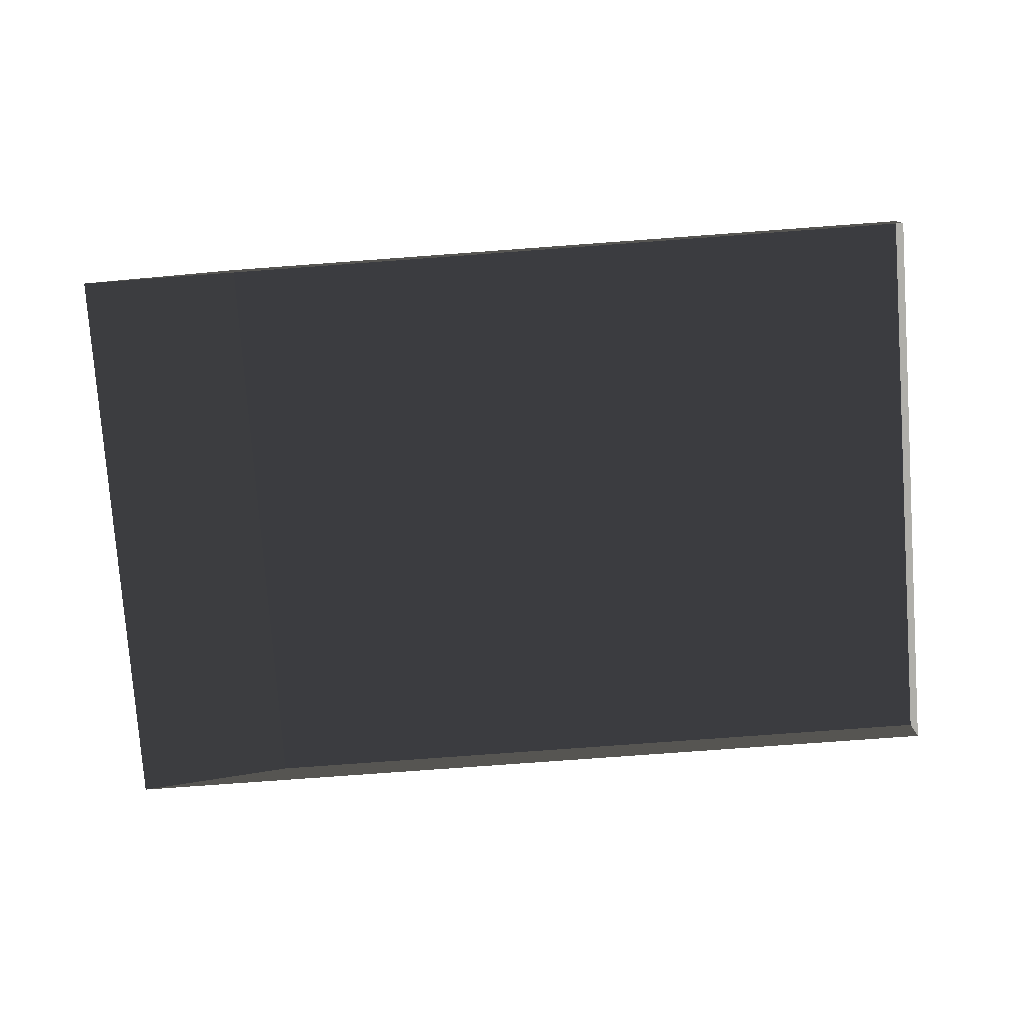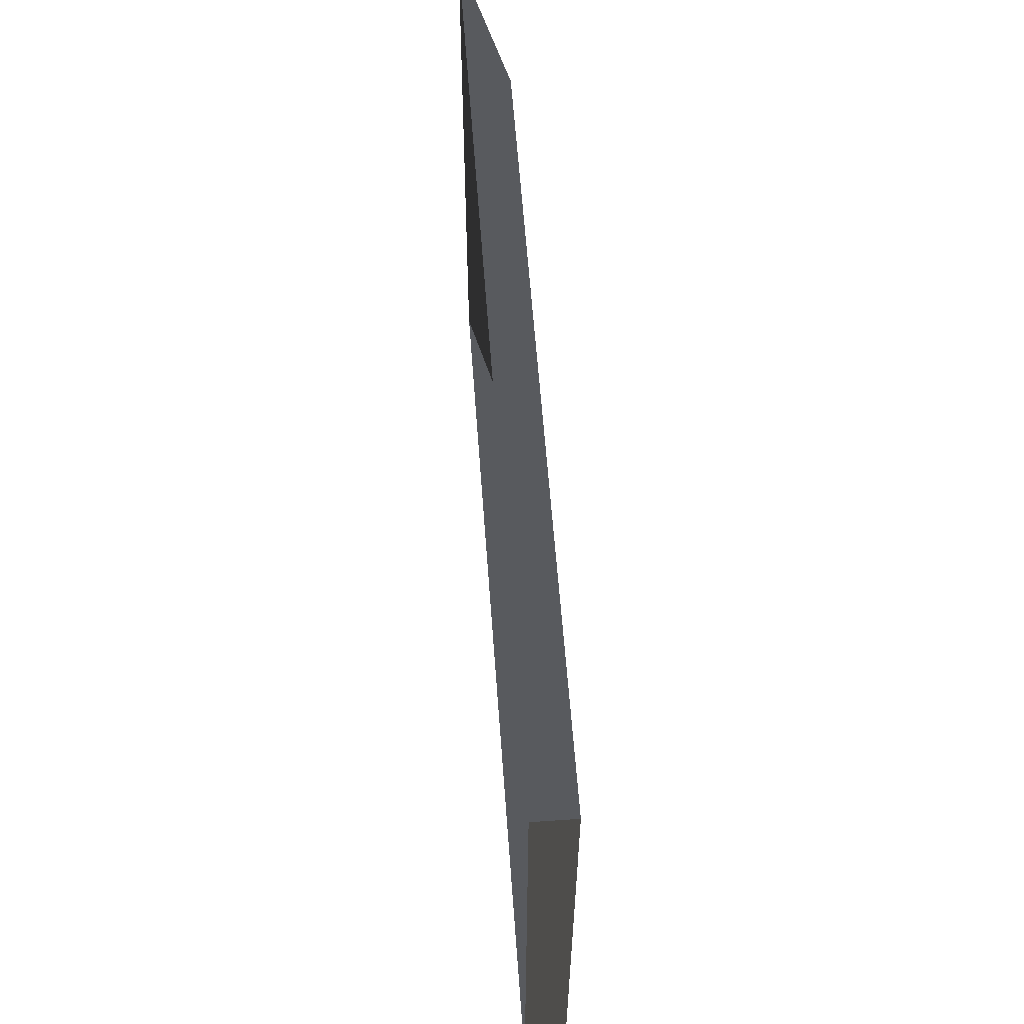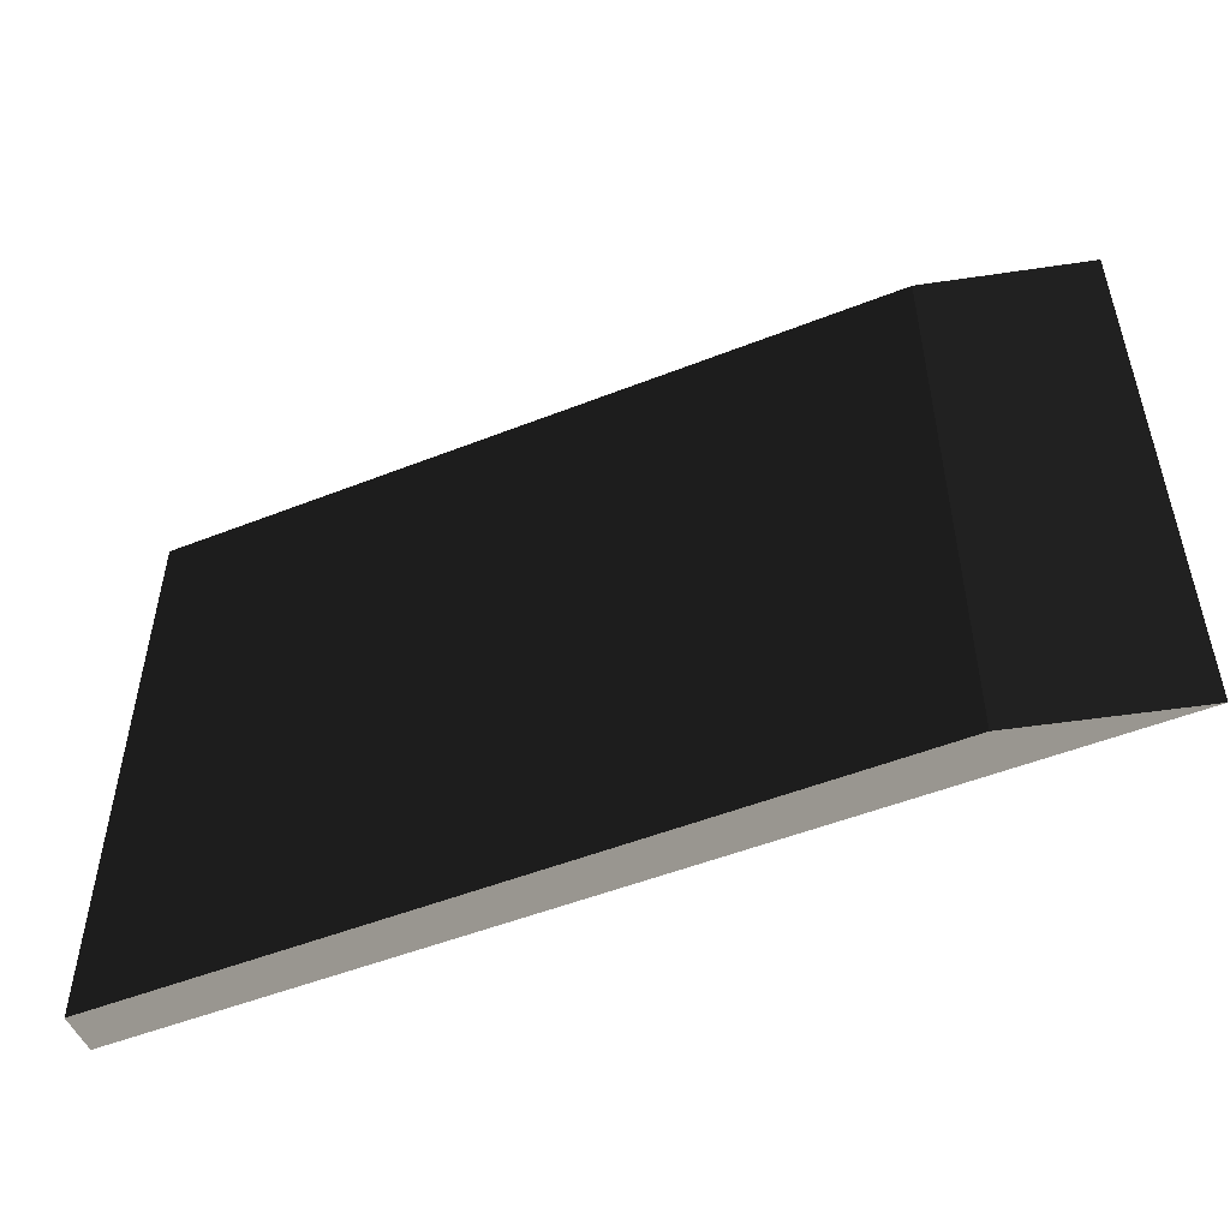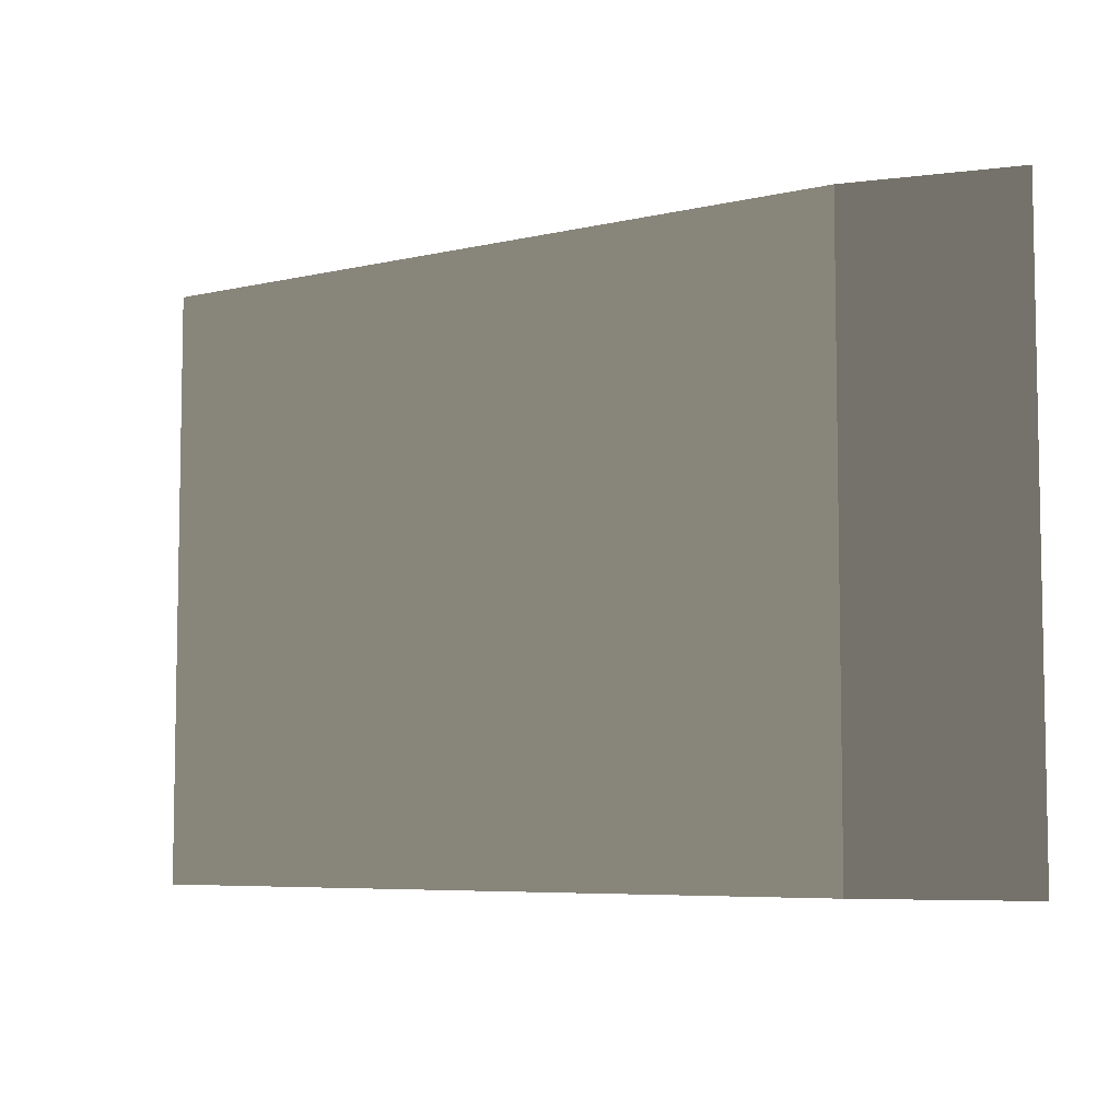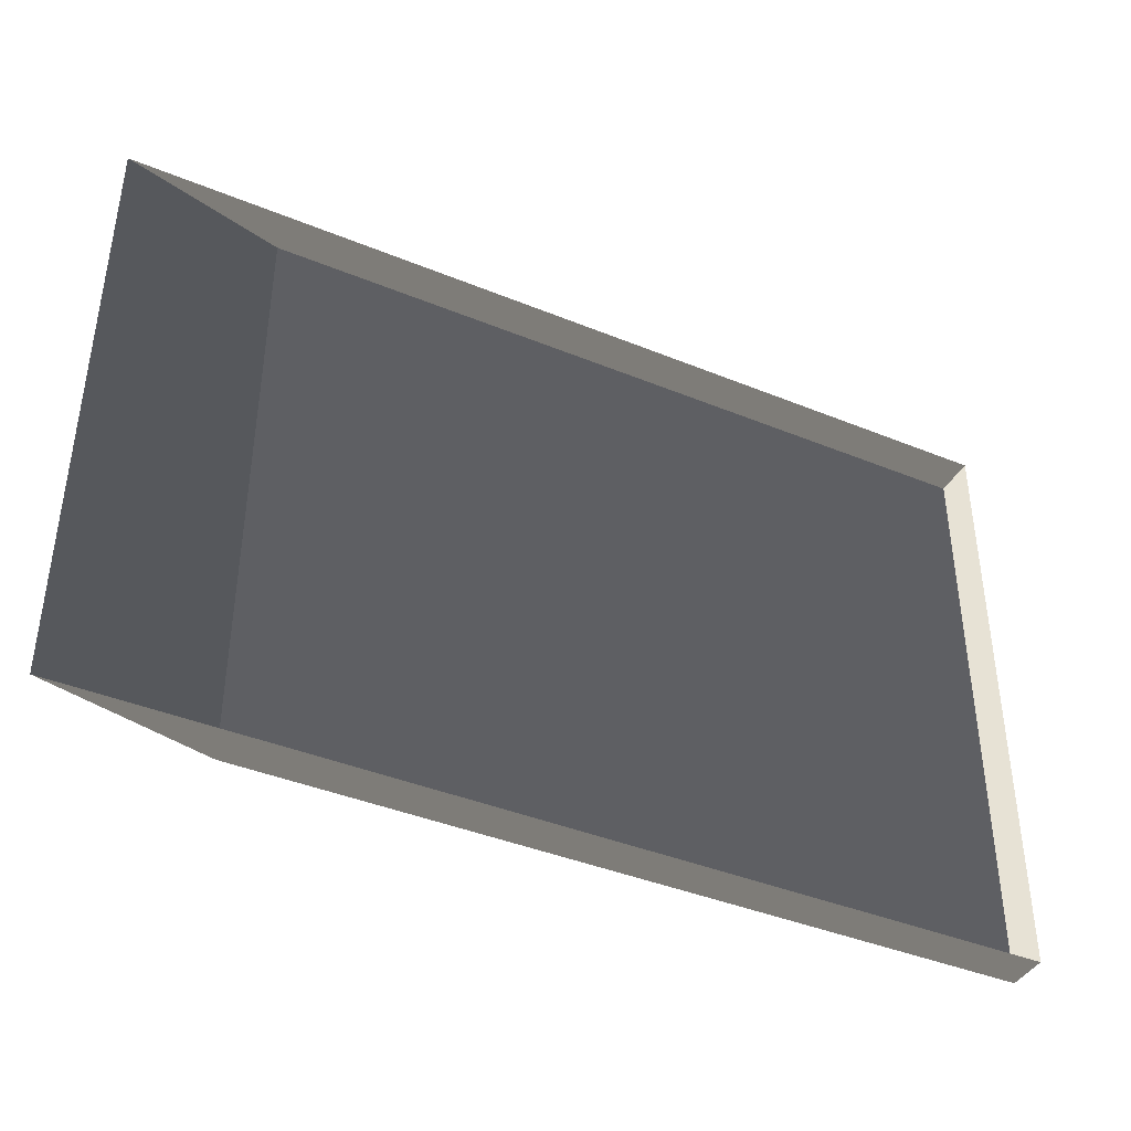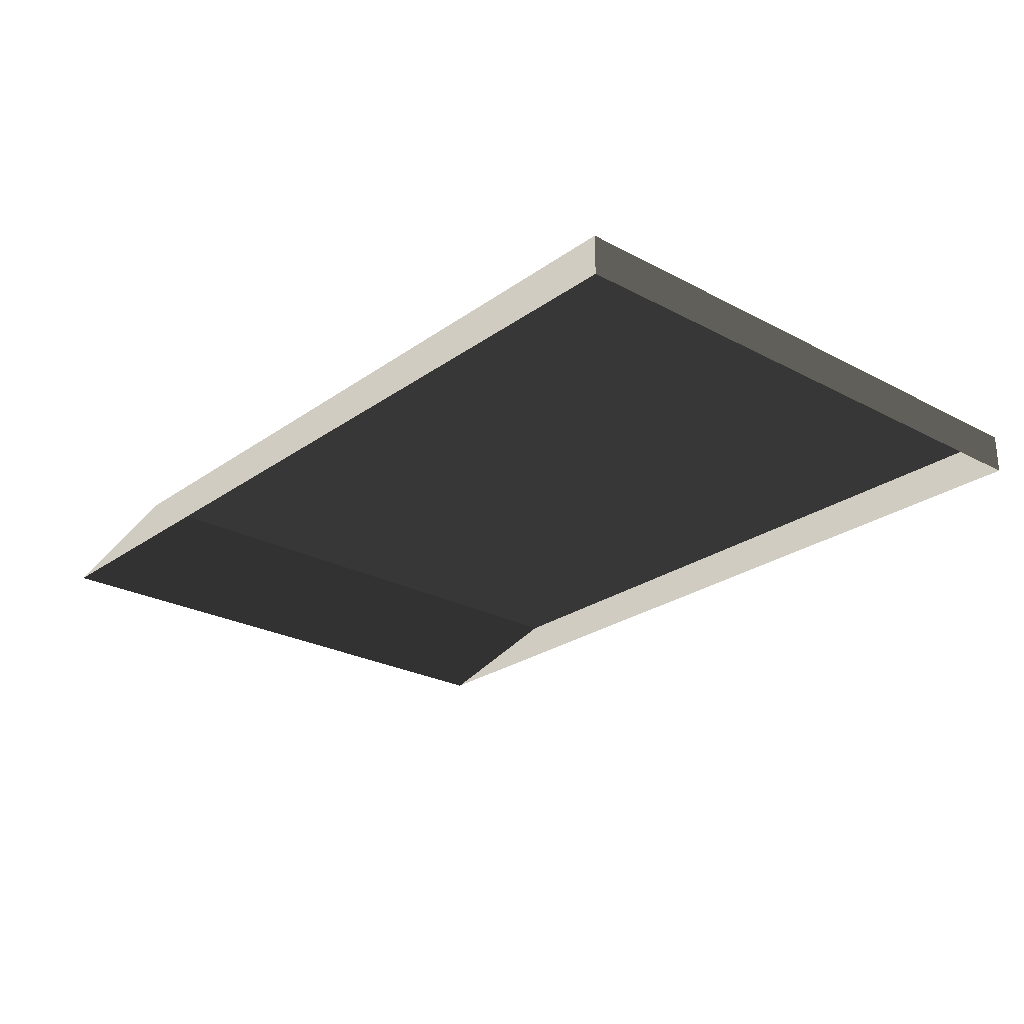
<metadata>
{"format":"obj","ext":"obj","renderer":"f3d","projection":"perspective","resolution":1024,"background":"white","views":[{"elev":-78.0,"azim":-175.8,"up":"+Z"},{"elev":58.9,"azim":-94.1,"up":"+Y"},{"elev":-51.3,"azim":23.2,"up":"+Y"},{"elev":-6.4,"azim":34.6,"up":"+Y"},{"elev":-40.8,"azim":153.4,"up":"+Y"},{"elev":-25.0,"azim":-131.0,"up":"+Z"}]}
</metadata>
<code>
v -4.994 -3.05 0.2307
v -4.994 3.843 0.2307
v 3.672 3.843 0.2307
v 3.672 -3.05 0.2307
v -4.994 -3.05 0.2307
v 3.672 -3.05 0.2307
v 5.532 -3.05 -0.2307
v -4.994 -3.05 -0.2307
v 3.672 -3.05 0.2307
v 3.672 3.843 0.2307
v 5.532 3.843 -0.2307
v 5.532 -3.05 -0.2307
v -4.994 3.843 0.2307
v -4.994 -3.05 0.2307
v -4.994 -3.05 -0.2307
v -4.994 3.843 -0.2307
v 3.672 3.843 0.2307
v -4.994 3.843 0.2307
v -4.994 3.843 -0.2307
v 5.532 3.843 -0.2307
g Platform_House.047_37643_346
f 1 3 2
f 1 4 3
f 5 7 6
f 5 8 7
f 9 11 10
f 9 12 11
f 13 15 14
f 13 16 15
f 17 19 18
f 17 20 19

</code>
